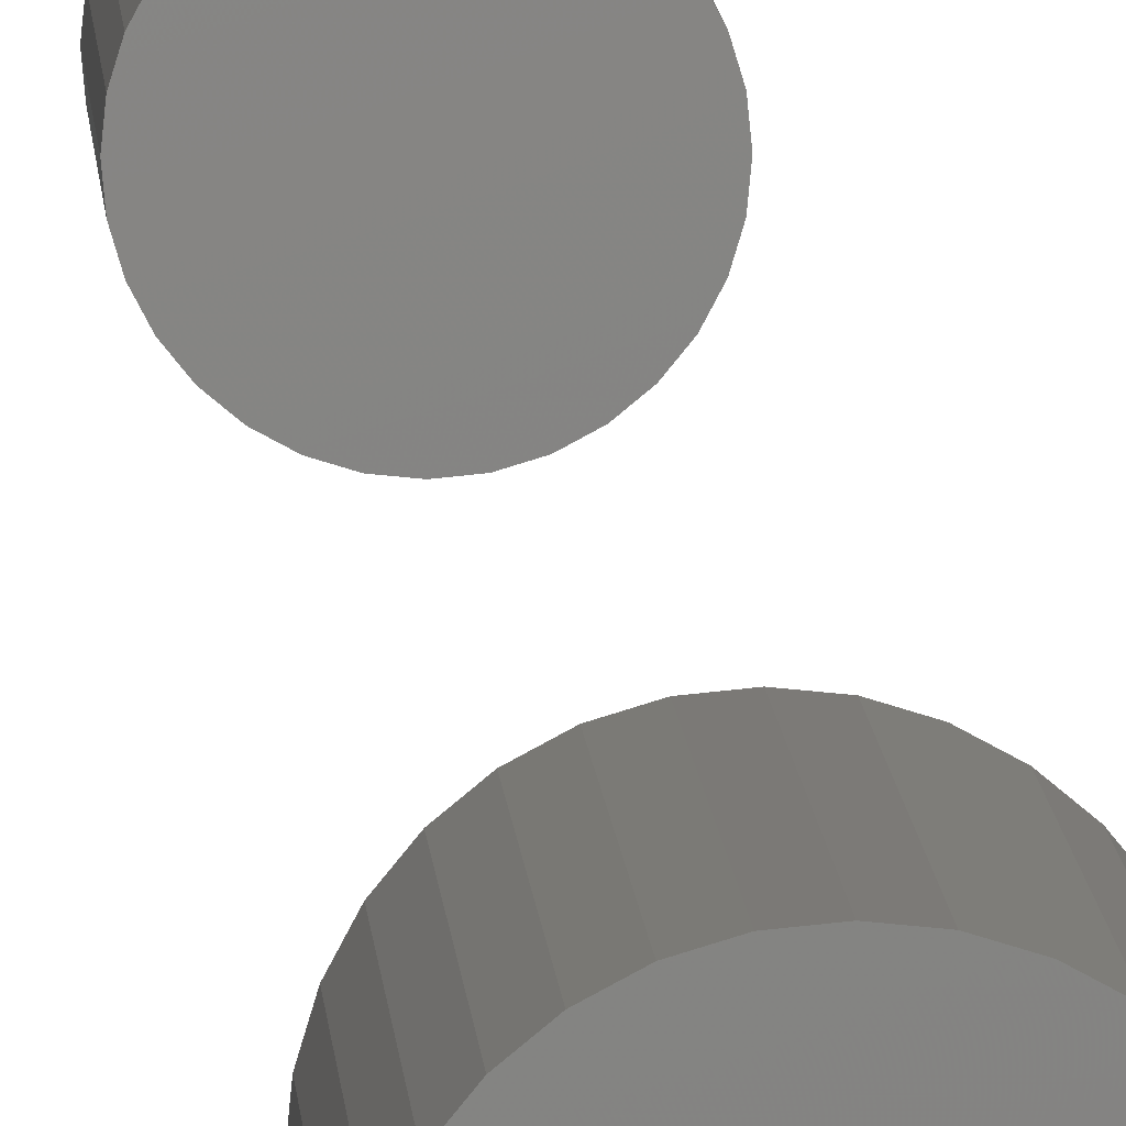
<metadata>
{"format":"stl","ext":"stl","renderer":"f3d","projection":"perspective","resolution":1024,"background":"white","views":[{"elev":6.6,"azim":-2.2,"up":"+Z"}]}
</metadata>
<code>
# stl→obj: 128 verts, 248 faces
v -0.03125 -0.7188 3.867e-18
v -0.03125 -0.8359 3.867e-18
v -0.03064 -0.7188 0.006161
v -0.03064 -0.8359 0.006161
v -0.02885 -0.7188 0.01208
v -0.02885 -0.8359 0.01208
v -0.02593 -0.7188 0.01754
v -0.02593 -0.8359 0.01754
v -0.022 -0.7188 0.02233
v -0.022 -0.8359 0.02233
v -0.01722 -0.7188 0.02626
v -0.01722 -0.8359 0.02626
v -0.01176 -0.7188 0.02918
v -0.01176 -0.8359 0.02918
v -0.005832 -0.7188 0.03097
v -0.005832 -0.8359 0.03097
v 0.0003289 -0.7188 0.03158
v 0.0003289 -0.8359 0.03158
v 0.00649 -0.7188 0.03097
v 0.00649 -0.8359 0.03097
v 0.01241 -0.7188 0.02918
v 0.01241 -0.8359 0.02918
v 0.01787 -0.7188 0.02626
v 0.01787 -0.8359 0.02626
v 0.02266 -0.7188 0.02233
v 0.02266 -0.8359 0.02233
v 0.02659 -0.7188 0.01754
v 0.02659 -0.8359 0.01754
v 0.0295 -0.7188 0.01208
v 0.0295 -0.8359 0.01208
v 0.0313 -0.7188 0.006161
v 0.0313 -0.8359 0.006161
v 0.03191 -0.7188 -1.16e-17
v 0.03191 -0.8359 -3.867e-18
v -0.03125 0.08594 3.867e-18
v -0.03125 -0.03125 3.867e-18
v -0.03064 0.08594 0.006161
v -0.03064 -0.03125 0.006161
v -0.02885 0.08594 0.01208
v -0.02885 -0.03125 0.01208
v -0.02593 0.08594 0.01754
v -0.02593 -0.03125 0.01754
v -0.022 0.08594 0.02233
v -0.022 -0.03125 0.02233
v -0.01722 0.08594 0.02626
v -0.01722 -0.03125 0.02626
v -0.01176 0.08594 0.02918
v -0.01176 -0.03125 0.02918
v -0.005832 0.08594 0.03097
v -0.005832 -0.03125 0.03097
v 0.0003289 0.08594 0.03158
v 0.0003289 -0.03125 0.03158
v 0.00649 0.08594 0.03097
v 0.00649 -0.03125 0.03097
v 0.01241 0.08594 0.02918
v 0.01241 -0.03125 0.02918
v 0.01787 0.08594 0.02626
v 0.01787 -0.03125 0.02626
v 0.02266 0.08594 0.02233
v 0.02266 -0.03125 0.02233
v 0.02659 0.08594 0.01754
v 0.02659 -0.03125 0.01754
v 0.0295 0.08594 0.01208
v 0.0295 -0.03125 0.01208
v 0.0313 0.08594 0.006161
v 0.0313 -0.03125 0.006161
v 0.03191 0.08594 -1.16e-17
v 0.03191 -0.03125 -3.867e-18
v 0.0313 -0.7188 -0.006161
v 0.0313 -0.8359 -0.006161
v 0.0295 -0.7188 -0.01208
v 0.0295 -0.8359 -0.01208
v 0.02659 -0.7188 -0.01754
v 0.02659 -0.8359 -0.01754
v 0.02266 -0.7188 -0.02233
v 0.02266 -0.8359 -0.02233
v 0.01787 -0.7188 -0.02626
v 0.01787 -0.8359 -0.02626
v 0.01241 -0.7188 -0.02918
v 0.01241 -0.8359 -0.02918
v 0.00649 -0.7188 -0.03097
v 0.00649 -0.8359 -0.03097
v 0.0003289 -0.7188 -0.03158
v 0.0003289 -0.8359 -0.03158
v -0.005832 -0.7188 -0.03097
v -0.005832 -0.8359 -0.03097
v -0.01176 -0.7188 -0.02918
v -0.01176 -0.8359 -0.02918
v -0.01722 -0.7188 -0.02626
v -0.01722 -0.8359 -0.02626
v -0.022 -0.7188 -0.02233
v -0.022 -0.8359 -0.02233
v -0.02593 -0.7188 -0.01754
v -0.02593 -0.8359 -0.01754
v -0.02885 -0.7188 -0.01208
v -0.02885 -0.8359 -0.01208
v -0.03064 -0.7188 -0.006161
v -0.03064 -0.8359 -0.006161
v 0.0313 0.08594 -0.006161
v 0.0313 -0.03125 -0.006161
v 0.0295 0.08594 -0.01208
v 0.0295 -0.03125 -0.01208
v 0.02659 0.08594 -0.01754
v 0.02659 -0.03125 -0.01754
v 0.02266 0.08594 -0.02233
v 0.02266 -0.03125 -0.02233
v 0.01787 0.08594 -0.02626
v 0.01787 -0.03125 -0.02626
v 0.01241 0.08594 -0.02918
v 0.01241 -0.03125 -0.02918
v 0.00649 0.08594 -0.03097
v 0.00649 -0.03125 -0.03097
v 0.0003289 0.08594 -0.03158
v 0.0003289 -0.03125 -0.03158
v -0.005832 0.08594 -0.03097
v -0.005832 -0.03125 -0.03097
v -0.01176 0.08594 -0.02918
v -0.01176 -0.03125 -0.02918
v -0.01722 0.08594 -0.02626
v -0.01722 -0.03125 -0.02626
v -0.022 0.08594 -0.02233
v -0.022 -0.03125 -0.02233
v -0.02593 0.08594 -0.01754
v -0.02593 -0.03125 -0.01754
v -0.02885 0.08594 -0.01208
v -0.02885 -0.03125 -0.01208
v -0.03064 0.08594 -0.006161
v -0.03064 -0.03125 -0.006161
f 1 2 3
f 3 2 4
f 3 4 5
f 5 4 6
f 5 6 7
f 7 6 8
f 7 8 9
f 9 8 10
f 9 10 11
f 11 10 12
f 11 12 13
f 13 12 14
f 13 14 15
f 15 14 16
f 15 16 17
f 17 16 18
f 17 18 19
f 19 18 20
f 19 20 21
f 21 20 22
f 21 22 23
f 23 22 24
f 23 24 25
f 25 24 26
f 25 26 27
f 27 26 28
f 27 28 29
f 29 28 30
f 29 30 31
f 31 30 32
f 31 32 33
f 33 32 34
f 35 36 37
f 37 36 38
f 37 38 39
f 39 38 40
f 39 40 41
f 41 40 42
f 41 42 43
f 43 42 44
f 43 44 45
f 45 44 46
f 45 46 47
f 47 46 48
f 47 48 49
f 49 48 50
f 49 50 51
f 51 50 52
f 51 52 53
f 53 52 54
f 53 54 55
f 55 54 56
f 55 56 57
f 57 56 58
f 57 58 59
f 59 58 60
f 59 60 61
f 61 60 62
f 61 62 63
f 63 62 64
f 63 64 65
f 65 64 66
f 65 66 67
f 67 66 68
f 33 34 69
f 69 34 70
f 69 70 71
f 71 70 72
f 71 72 73
f 73 72 74
f 73 74 75
f 75 74 76
f 75 76 77
f 77 76 78
f 77 78 79
f 79 78 80
f 79 80 81
f 81 80 82
f 81 82 83
f 83 82 84
f 83 84 85
f 85 84 86
f 85 86 87
f 87 86 88
f 87 88 89
f 89 88 90
f 89 90 91
f 91 90 92
f 91 92 93
f 93 92 94
f 93 94 95
f 95 94 96
f 95 96 97
f 97 96 98
f 97 98 1
f 1 98 2
f 67 68 99
f 99 68 100
f 99 100 101
f 101 100 102
f 101 102 103
f 103 102 104
f 103 104 105
f 105 104 106
f 105 106 107
f 107 106 108
f 107 108 109
f 109 108 110
f 109 110 111
f 111 110 112
f 111 112 113
f 113 112 114
f 113 114 115
f 115 114 116
f 115 116 117
f 117 116 118
f 117 118 119
f 119 118 120
f 119 120 121
f 121 120 122
f 121 122 123
f 123 122 124
f 123 124 125
f 125 124 126
f 125 126 127
f 127 126 128
f 127 128 35
f 35 128 36
f 52 50 48
f 54 52 48
f 54 48 56
f 56 48 46
f 56 46 58
f 58 46 44
f 58 44 60
f 60 44 42
f 60 42 62
f 62 42 40
f 62 40 64
f 64 40 38
f 64 38 66
f 100 126 102
f 102 126 124
f 102 124 104
f 104 124 122
f 104 122 106
f 106 122 120
f 106 120 108
f 108 120 118
f 108 118 110
f 110 118 116
f 110 116 114
f 110 114 112
f 66 38 68
f 68 38 36
f 68 36 100
f 100 36 128
f 100 128 126
f 13 15 17
f 13 17 19
f 21 13 19
f 11 13 21
f 23 11 21
f 9 11 23
f 25 9 23
f 7 9 25
f 27 7 25
f 5 7 27
f 29 5 27
f 3 5 29
f 31 3 29
f 71 95 69
f 93 95 71
f 73 93 71
f 91 93 73
f 75 91 73
f 89 91 75
f 77 89 75
f 87 89 77
f 79 87 77
f 85 87 79
f 83 85 79
f 81 83 79
f 95 97 69
f 69 97 1
f 69 1 33
f 33 1 3
f 33 3 31
f 47 49 51
f 47 51 53
f 55 47 53
f 45 47 55
f 57 45 55
f 43 45 57
f 59 43 57
f 41 43 59
f 61 41 59
f 39 41 61
f 63 39 61
f 37 39 63
f 65 37 63
f 101 125 99
f 123 125 101
f 103 123 101
f 121 123 103
f 105 121 103
f 119 121 105
f 107 119 105
f 117 119 107
f 109 117 107
f 115 117 109
f 113 115 109
f 111 113 109
f 125 127 99
f 99 127 35
f 99 35 67
f 67 35 37
f 67 37 65
f 18 16 14
f 20 18 14
f 20 14 22
f 22 14 12
f 22 12 24
f 24 12 10
f 24 10 26
f 26 10 8
f 26 8 28
f 28 8 6
f 28 6 30
f 30 6 4
f 30 4 32
f 70 96 72
f 72 96 94
f 72 94 74
f 74 94 92
f 74 92 76
f 76 92 90
f 76 90 78
f 78 90 88
f 78 88 80
f 80 88 86
f 80 86 84
f 80 84 82
f 32 4 34
f 34 4 2
f 34 2 70
f 70 2 98
f 70 98 96

</code>
